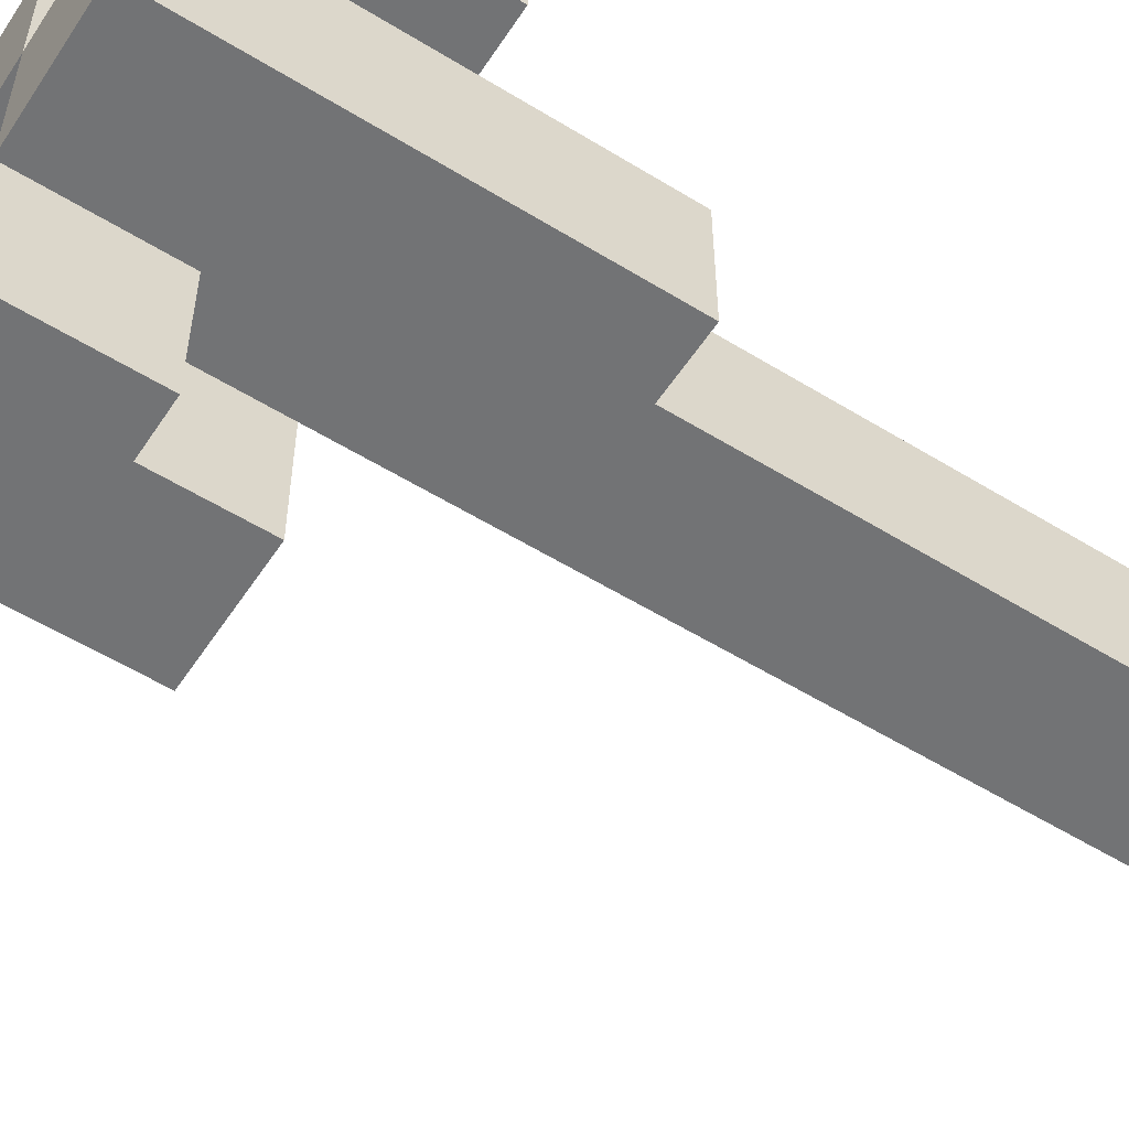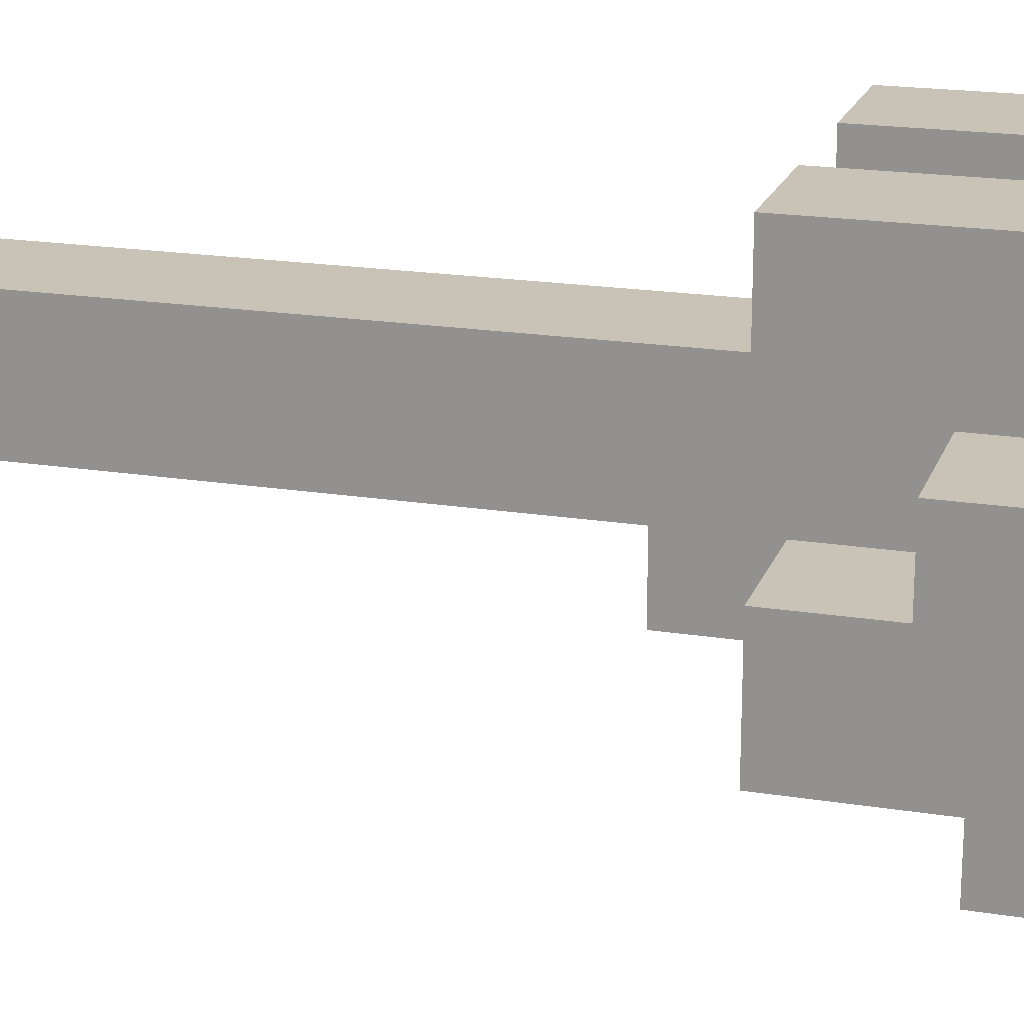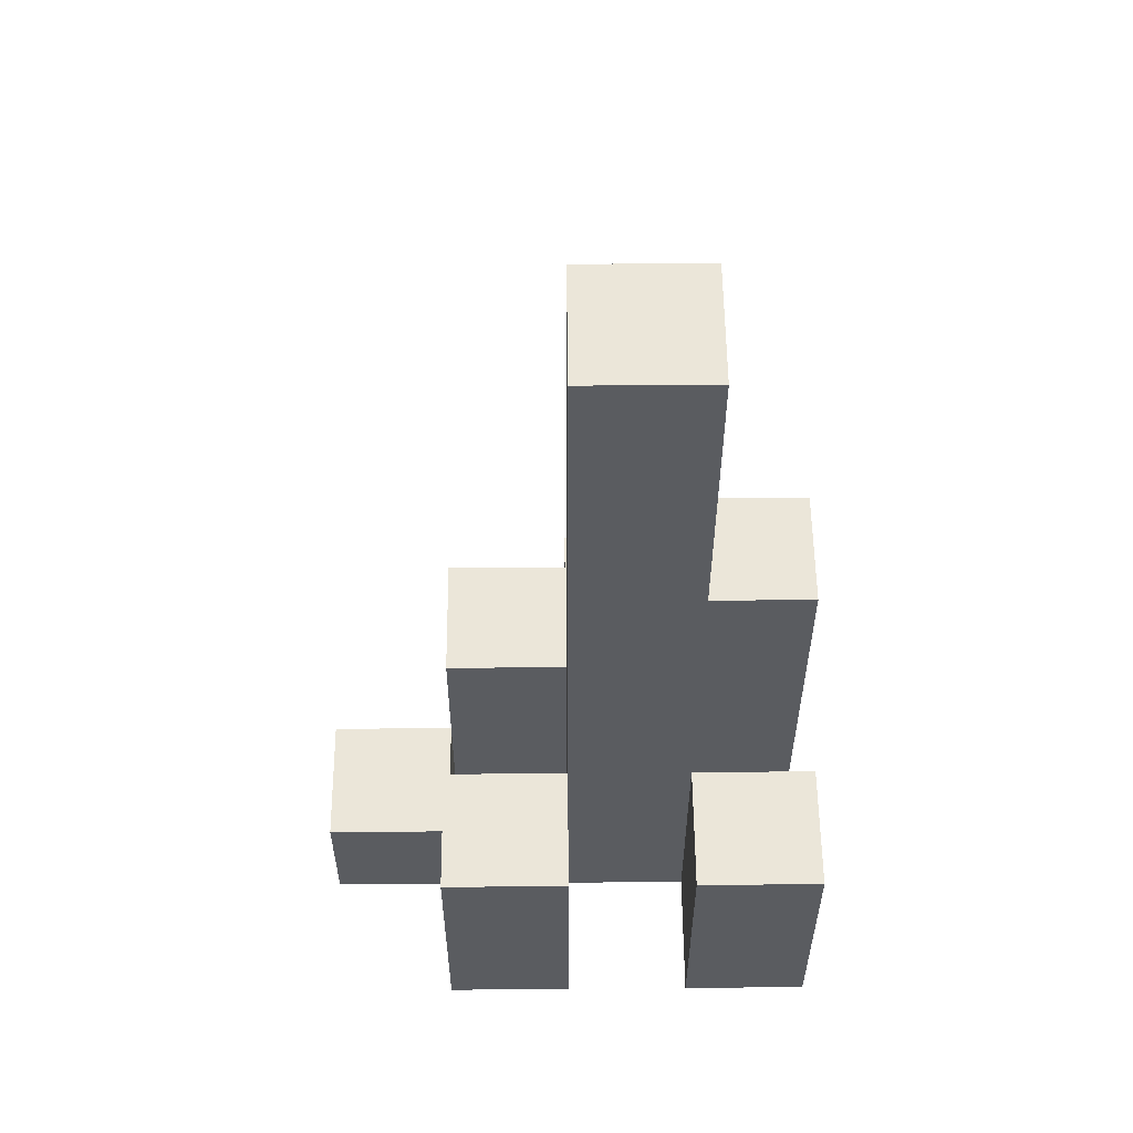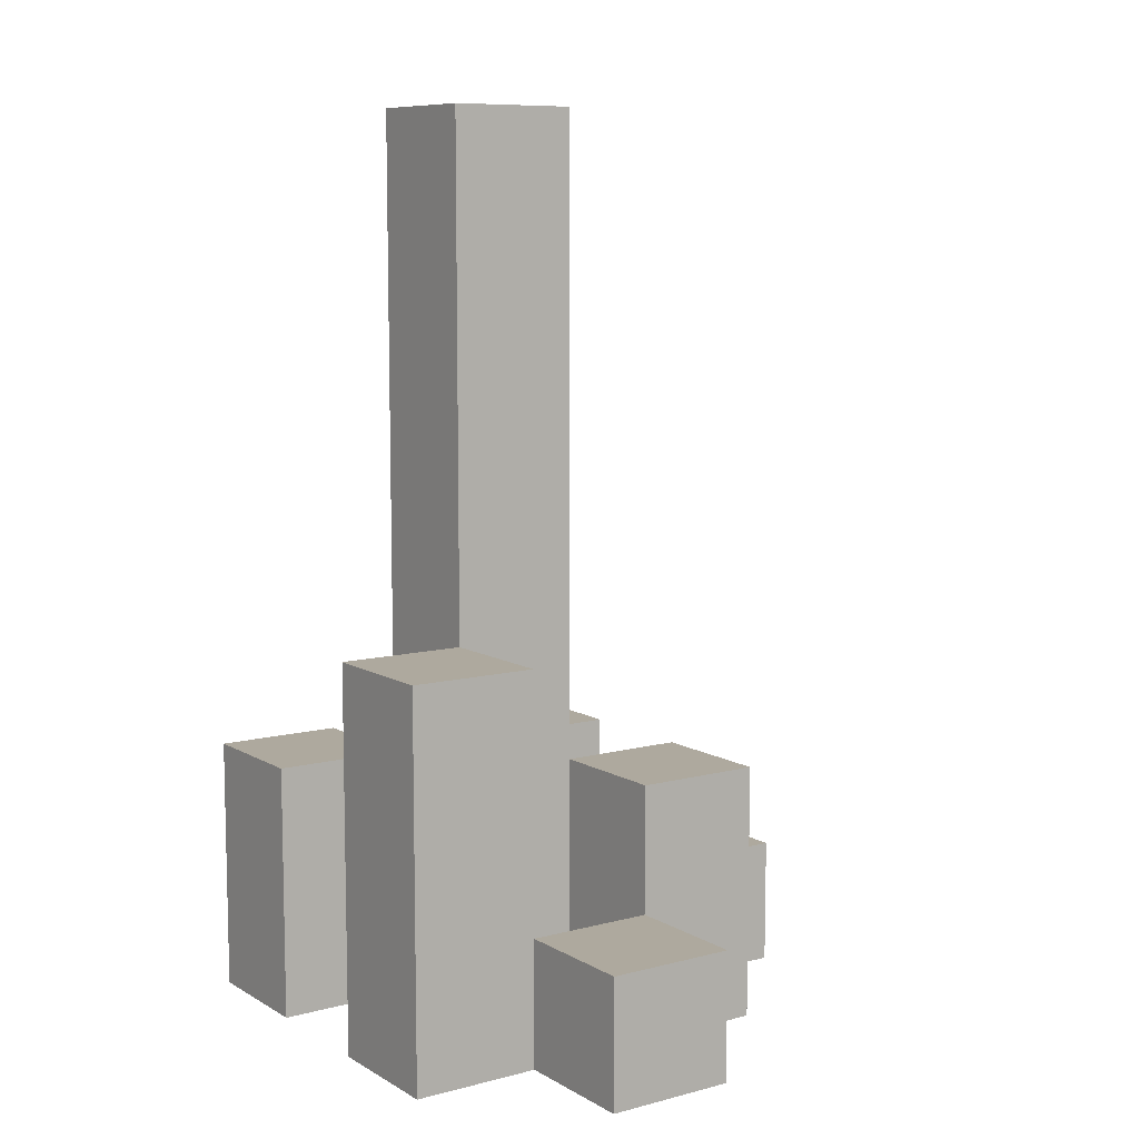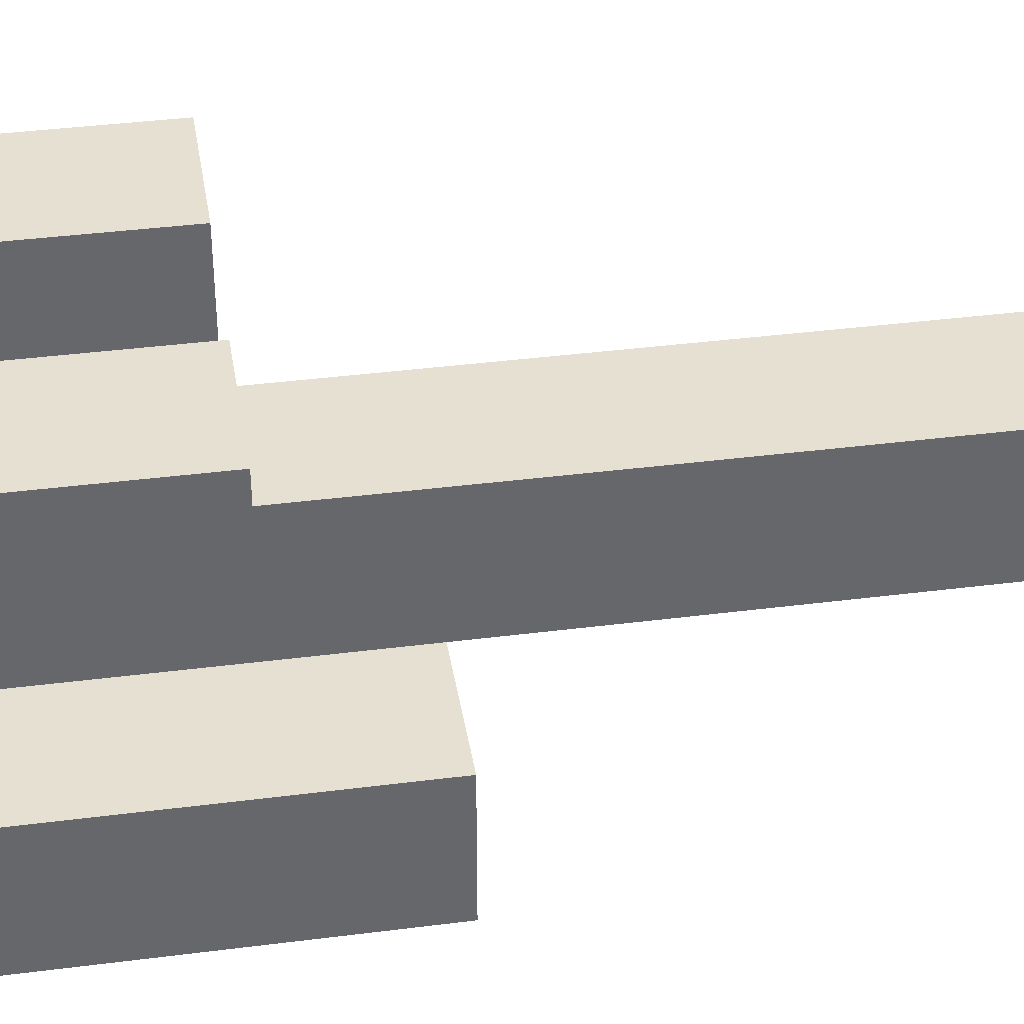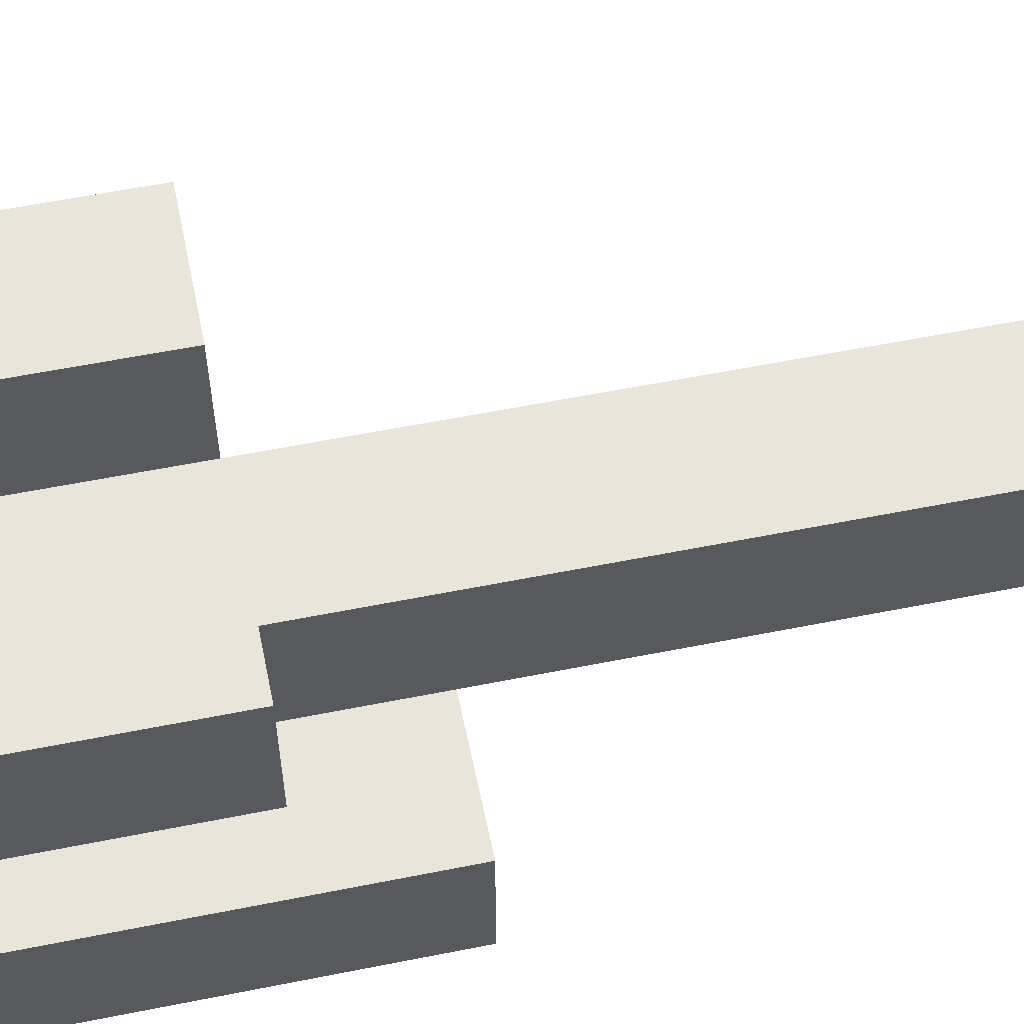
<metadata>
{"format":"obj","ext":"obj","renderer":"f3d","projection":"perspective","resolution":1024,"background":"white","views":[{"elev":-55.7,"azim":57.1,"up":"+Z"},{"elev":19.5,"azim":-73.3,"up":"+Z"},{"elev":56.1,"azim":-0.5,"up":"+Y"},{"elev":9.0,"azim":145.5,"up":"+Y"},{"elev":38.4,"azim":80.8,"up":"+Z"},{"elev":58.1,"azim":78.3,"up":"+Z"}]}
</metadata>
<code>
o
v 13.4 0.9 39.9
v 13.4 0.9 39.8
v 13.4 1 39.9
v 13.4 1 39.8
v 13.5 0.9 40
v 13.5 0.9 39.9
v 13.5 0.9 39.8
v 13.5 0.9 39.7
v 13.5 1 39.9
v 13.5 1 39.8
v 13.5 1.1 40
v 13.5 1.1 39.9
v 13.5 1.1 39.8
v 13.5 1.1 39.7
v 13.6 0.9 39.9
v 13.6 0.9 39.8
v 13.6 0.9 39.7
v 13.6 0.9 39.6
v 13.6 1 39.7
v 13.6 1 39.6
v 13.6 1.1 39.9
v 13.6 1.1 39.8
v 13.6 1.3 39.9
v 13.6 1.3 39.8
v 13.6 1.6 39.9
v 13.6 1.6 39.8
v 13.7 0.9 40
v 13.7 0.9 39.9
v 13.7 0.9 39.8
v 13.7 0.9 39.7
v 13.7 1 39.7
v 13.7 1.1 40
v 13.7 1.1 39.9
v 13.7 1.2 39.8
v 13.7 1.2 39.7
v 13.5 0.9 39.9
v 13.5 0.9 39.8
v 13.5 1 39.9
v 13.5 1 39.8
v 13.6 0.9 40
v 13.6 0.9 39.9
v 13.6 0.9 39.8
v 13.6 0.9 39.7
v 13.6 1 39.7
v 13.6 1.1 40
v 13.6 1.1 39.9
v 13.6 1.1 39.8
v 13.6 1.1 39.7
v 13.7 0.9 39.9
v 13.7 0.9 39.8
v 13.7 0.9 39.7
v 13.7 0.9 39.6
v 13.7 1 39.7
v 13.7 1 39.6
v 13.7 1.1 39.9
v 13.7 1.2 39.8
v 13.7 1.3 39.9
v 13.7 1.3 39.8
v 13.7 1.6 39.9
v 13.7 1.6 39.8
v 13.8 0.9 40
v 13.8 0.9 39.9
v 13.8 0.9 39.8
v 13.8 0.9 39.7
v 13.8 1.1 40
v 13.8 1.1 39.9
v 13.8 1.2 39.8
v 13.8 1.2 39.7
v 13.5 0.9 40
v 13.5 1.1 40
v 13.6 0.9 40
v 13.6 1.1 40
v 13.7 0.9 40
v 13.7 1.1 40
v 13.8 0.9 40
v 13.8 1.1 40
v 13.4 0.9 39.9
v 13.4 1 39.9
v 13.5 0.9 39.9
v 13.5 1 39.9
v 13.6 0.9 39.9
v 13.6 1.1 39.9
v 13.6 1.3 39.9
v 13.6 1.6 39.9
v 13.7 0.9 39.9
v 13.7 1.1 39.9
v 13.7 1.3 39.9
v 13.7 1.6 39.9
v 13.5 0.9 39.8
v 13.5 1 39.8
v 13.5 1.1 39.8
v 13.6 0.9 39.8
v 13.6 1.1 39.8
v 13.7 0.9 39.8
v 13.7 1.2 39.8
v 13.8 0.9 39.8
v 13.8 1.2 39.8
v 13.6 0.9 39.7
v 13.6 1 39.7
v 13.7 0.9 39.7
v 13.7 1 39.7
v 13.5 0.9 39.9
v 13.5 1 39.9
v 13.5 1.1 39.9
v 13.6 0.9 39.9
v 13.6 1.1 39.9
v 13.7 0.9 39.9
v 13.7 1.1 39.9
v 13.8 0.9 39.9
v 13.8 1.1 39.9
v 13.4 0.9 39.8
v 13.4 1 39.8
v 13.5 0.9 39.8
v 13.5 1 39.8
v 13.6 0.9 39.8
v 13.6 1.1 39.8
v 13.6 1.3 39.8
v 13.6 1.6 39.8
v 13.7 0.9 39.8
v 13.7 1.2 39.8
v 13.7 1.3 39.8
v 13.7 1.6 39.8
v 13.5 0.9 39.7
v 13.5 1.1 39.7
v 13.6 0.9 39.7
v 13.6 1 39.7
v 13.6 1.1 39.7
v 13.7 0.9 39.7
v 13.7 1 39.7
v 13.7 1.2 39.7
v 13.8 0.9 39.7
v 13.8 1.2 39.7
v 13.6 0.9 39.6
v 13.6 1 39.6
v 13.7 0.9 39.6
v 13.7 1 39.6
v 13.5 0.9 40
v 13.6 0.9 40
v 13.7 0.9 40
v 13.8 0.9 40
v 13.4 0.9 39.9
v 13.5 0.9 39.9
v 13.6 0.9 39.9
v 13.7 0.9 39.9
v 13.8 0.9 39.9
v 13.4 0.9 39.8
v 13.5 0.9 39.8
v 13.6 0.9 39.8
v 13.7 0.9 39.8
v 13.8 0.9 39.8
v 13.5 0.9 39.7
v 13.6 0.9 39.7
v 13.7 0.9 39.7
v 13.8 0.9 39.7
v 13.6 0.9 39.6
v 13.7 0.9 39.6
v 13.4 1 39.9
v 13.5 1 39.9
v 13.4 1 39.8
v 13.5 1 39.8
v 13.6 1 39.7
v 13.7 1 39.7
v 13.6 1 39.6
v 13.7 1 39.6
v 13.5 1.1 40
v 13.6 1.1 40
v 13.7 1.1 40
v 13.8 1.1 40
v 13.5 1.1 39.9
v 13.6 1.1 39.9
v 13.7 1.1 39.9
v 13.8 1.1 39.9
v 13.5 1.1 39.8
v 13.6 1.1 39.8
v 13.5 1.1 39.7
v 13.6 1.1 39.7
v 13.7 1.2 39.8
v 13.8 1.2 39.8
v 13.7 1.2 39.7
v 13.8 1.2 39.7
v 13.6 1.6 39.9
v 13.7 1.6 39.9
v 13.6 1.6 39.8
v 13.7 1.6 39.8
f 3 2 1
f 4 2 3
f 9 6 5
f 10 8 7
f 11 9 5
f 12 9 11
f 13 8 10
f 14 8 13
f 19 18 17
f 20 18 19
f 21 16 15
f 22 16 21
f 23 22 21
f 24 22 23
f 25 24 23
f 26 24 25
f 31 30 29
f 32 28 27
f 33 28 32
f 34 31 29
f 35 31 34
f 36 37 38
f 38 37 39
f 42 43 44
f 40 41 45
f 45 41 46
f 42 44 47
f 47 44 48
f 51 52 53
f 53 52 54
f 49 50 55
f 55 50 56
f 55 56 57
f 57 56 58
f 57 58 59
f 59 58 60
f 61 62 65
f 65 62 66
f 63 64 67
f 67 64 68
f 71 70 69
f 72 70 71
f 75 74 73
f 76 74 75
f 79 78 77
f 80 78 79
f 85 82 81
f 85 83 82
f 86 83 85
f 87 84 83
f 87 83 86
f 88 84 87
f 92 90 89
f 92 91 90
f 93 91 92
f 96 95 94
f 97 95 96
f 100 99 98
f 101 99 100
f 102 103 105
f 103 104 105
f 105 104 106
f 107 108 109
f 109 108 110
f 111 112 113
f 113 112 114
f 115 116 119
f 116 117 119
f 119 117 120
f 117 118 121
f 120 117 121
f 121 118 122
f 123 124 125
f 125 124 126
f 126 124 127
f 128 129 131
f 129 130 131
f 131 130 132
f 133 134 135
f 135 134 136
f 142 138 137
f 143 138 142
f 144 140 139
f 145 140 144
f 146 142 141
f 147 142 146
f 148 144 143
f 149 144 148
f 151 148 147
f 152 148 151
f 153 150 149
f 154 150 153
f 155 153 152
f 156 153 155
f 157 158 159
f 159 158 160
f 161 162 163
f 163 162 164
f 165 166 169
f 169 166 170
f 167 168 171
f 171 168 172
f 173 174 175
f 175 174 176
f 177 178 179
f 179 178 180
f 181 182 183
f 183 182 184

</code>
